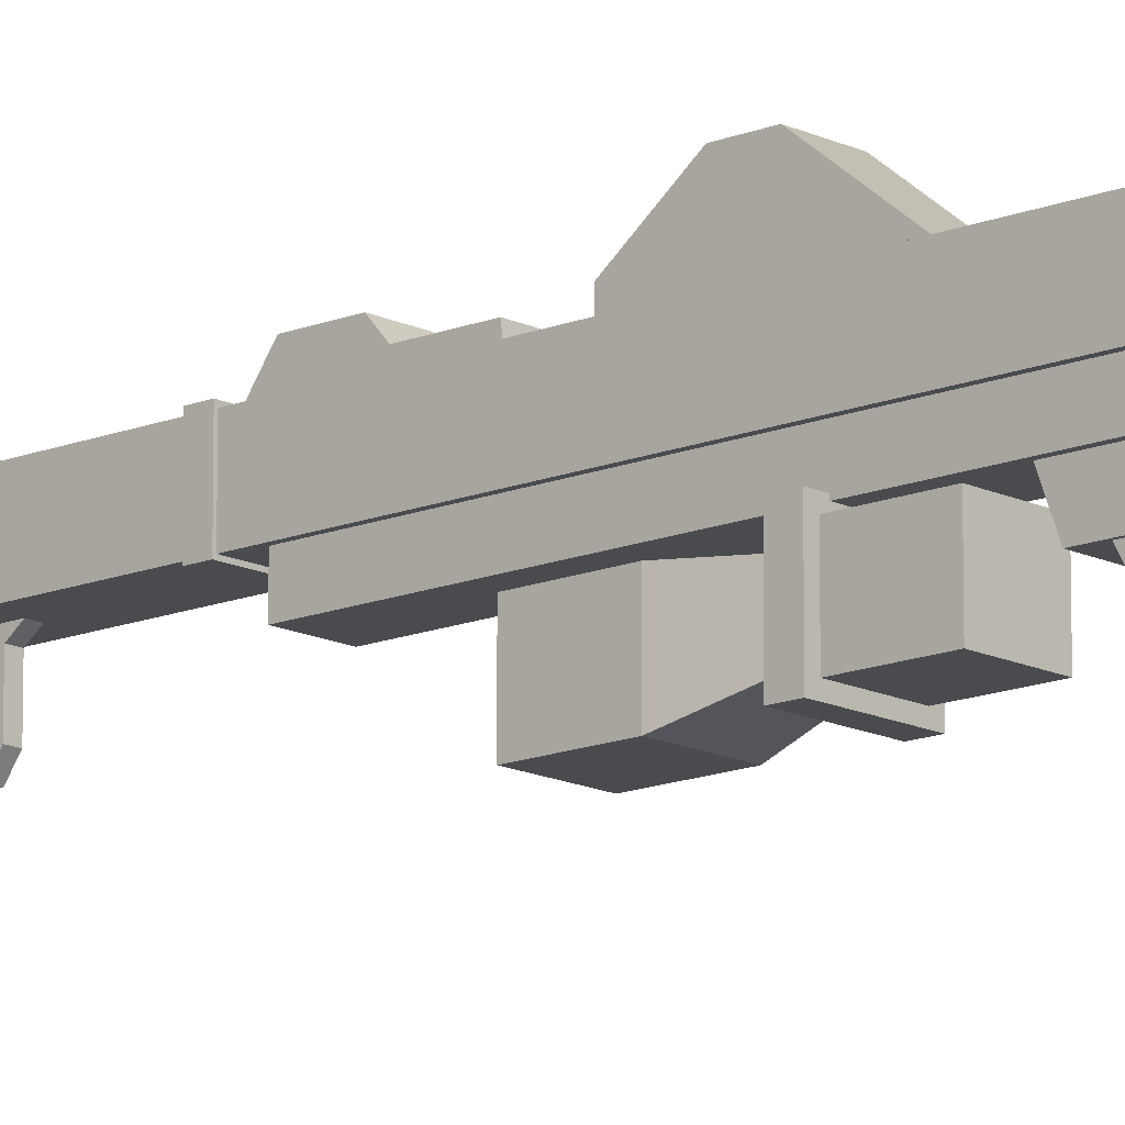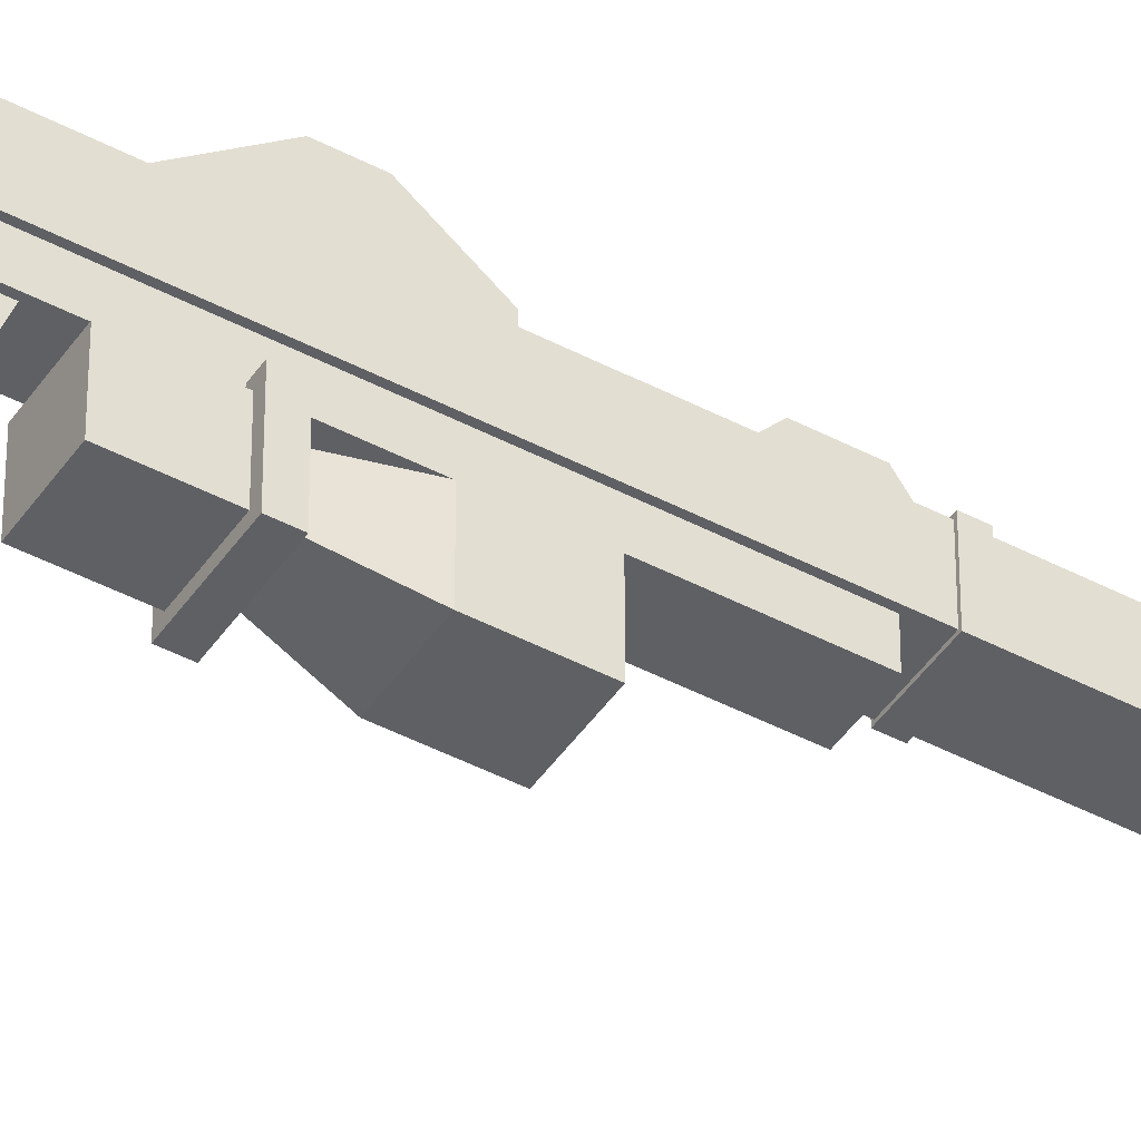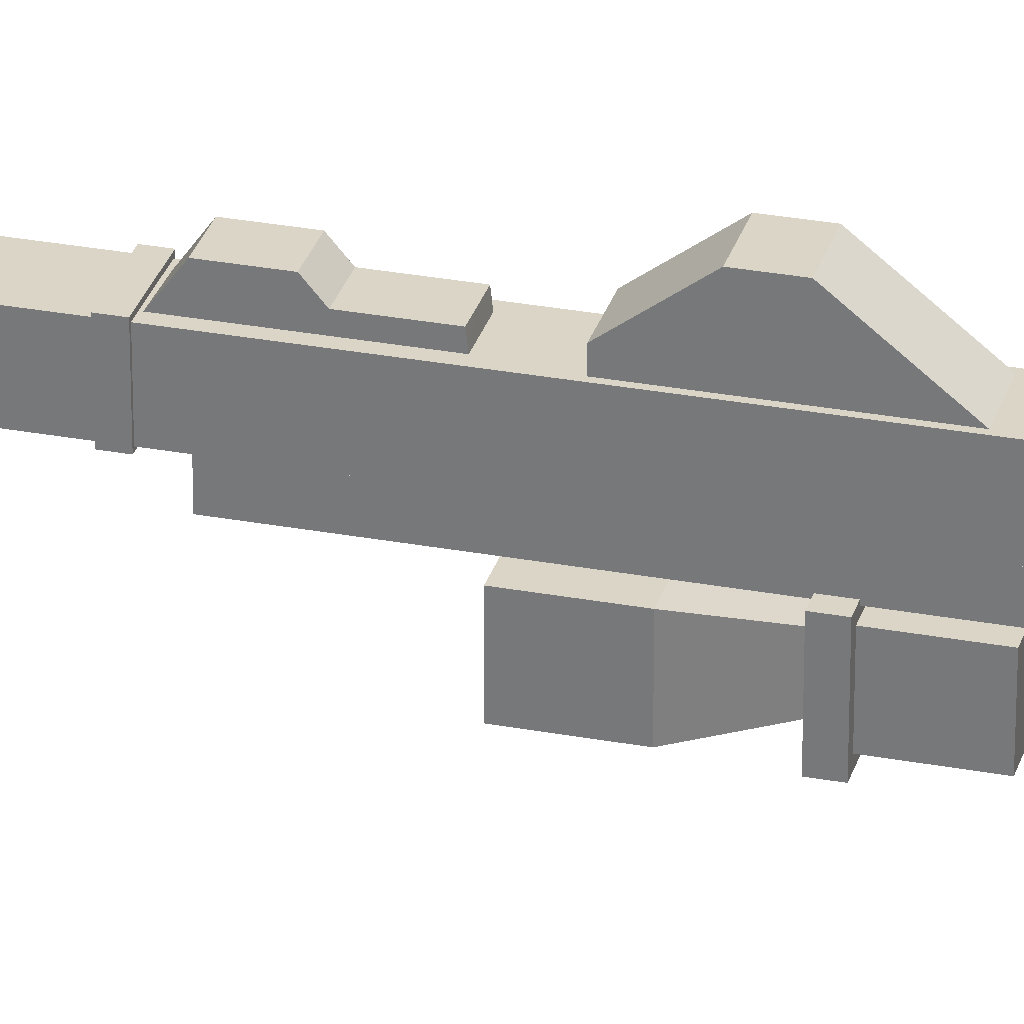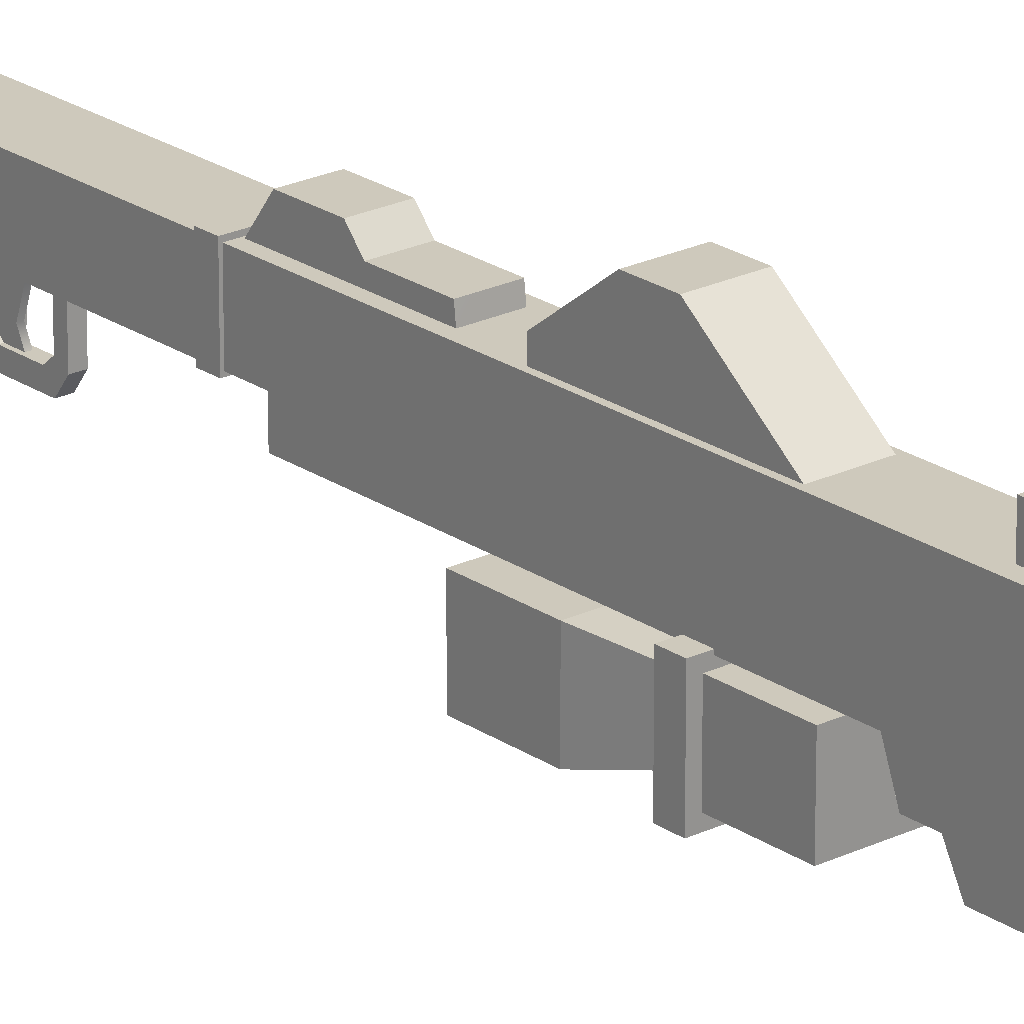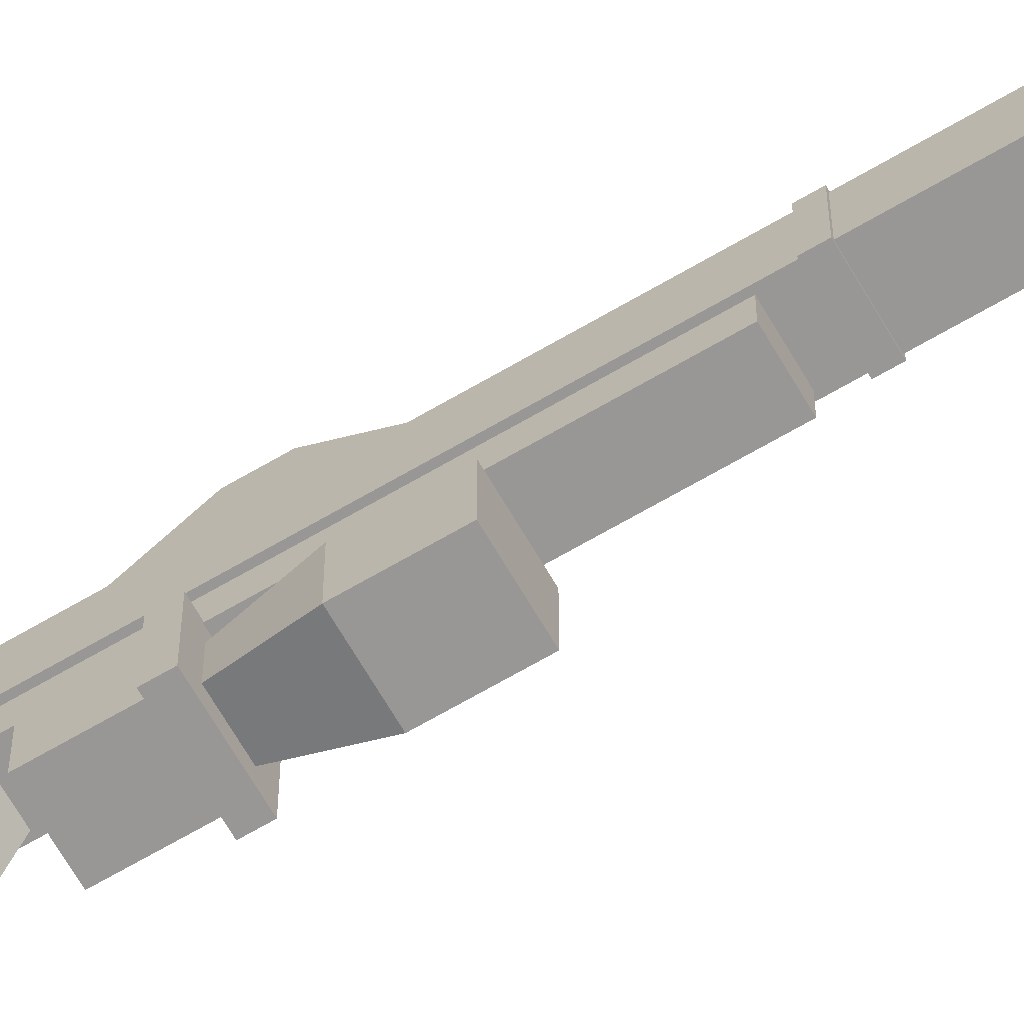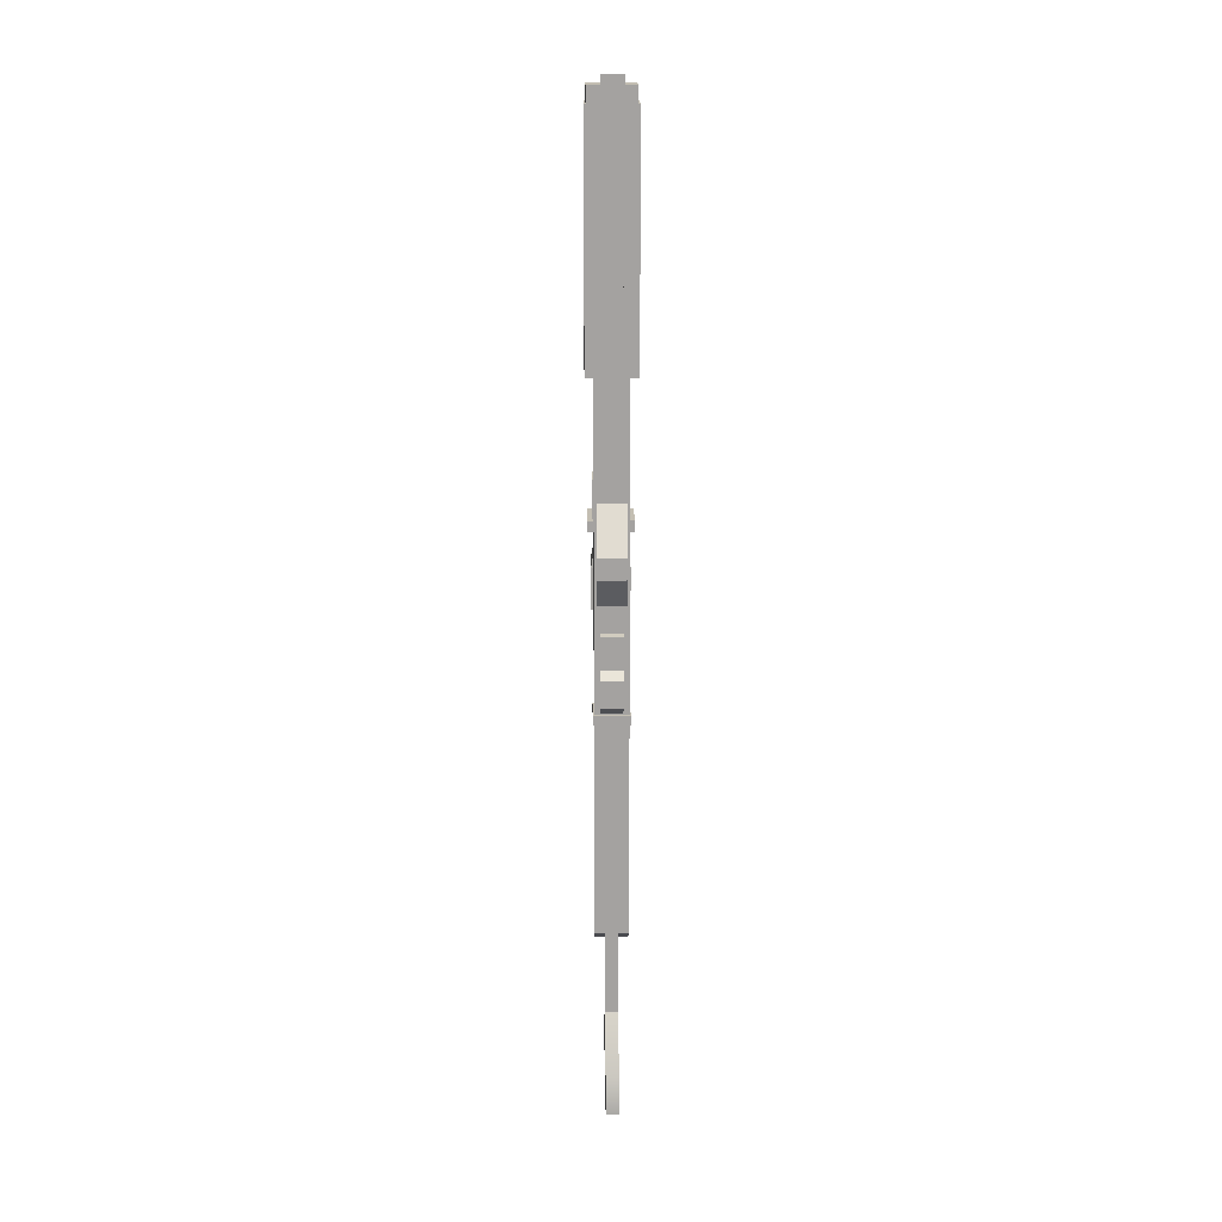
<metadata>
{"format":"obj","ext":"obj","renderer":"f3d","projection":"perspective","resolution":1024,"background":"white","views":[{"elev":-14.0,"azim":-47.7,"up":"+Y"},{"elev":-44.4,"azim":58.3,"up":"+Y"},{"elev":29.5,"azim":-74.6,"up":"+Y"},{"elev":22.3,"azim":-40.3,"up":"+Y"},{"elev":-68.2,"azim":120.3,"up":"+Y"},{"elev":17.4,"azim":179.0,"up":"+Z"}]}
</metadata>
<code>
o dc15model
v 0.087 -0.507 -0.9189
v -0.087 -0.507 -0.9189
v -0.087 -0.08998 -0.636
v 0.087 -0.08998 -0.636
v 0.087 -0.08928 -0.3099
v -0.087 -0.08928 -0.3099
v -0.087 -0.7359 -0.6475
v 0.087 -0.7359 -0.6475
v -0.087 0.0847 -1.035
v -0.087 0.1839 -1.035
v 0.087 0.1839 -1.035
v 0.087 0.0847 -1.035
v 0.087 0.02871 -1.035
v -0.087 0.02871 -1.035
v -0.087 0.1839 -0.636
v -0.087 -0.08928 -0.1476
v -0.087 0.1846 -0.1476
v 0.087 -0.08928 -0.1476
v 0.087 0.1846 -0.1476
v 0.087 0.1839 -0.636
v -0.087 0.0847 -0.7055
v 0.087 0.0847 -0.7055
v -0.087 0.1839 -0.7055
v 0.087 0.1839 -0.7055
v -0.087 0.0847 -0.8488
v 0.087 0.0847 -0.8488
v -0.087 0.1839 -0.8488
v 0.087 0.1839 -0.8488
v 0.087 0.02871 -0.8488
v -0.087 0.02871 -0.8488
v 0.1561 0.1718 -1.389
v -0.1561 0.1718 -1.389
v -0.1561 0.4839 -1.195
v 0.1561 0.4839 -1.195
v -0.1561 0.4839 3.973
v 0.1561 0.4839 3.973
v -0.1561 0.1718 3.973
v 0.1561 0.1718 3.973
v 0.06133 -0.2258 -2.728
v -0.06133 -0.2258 -2.728
v -0.06133 0.06437 -2.669
v 0.06133 0.06437 -2.669
v 0.06133 0.4317 -2.023
v -0.06133 0.4317 -2.023
v -0.06133 0.4317 -1.138
v 0.06133 0.4317 -1.138
v -0.06133 0.1935 -1.369
v 0.06133 0.1935 -1.369
v -0.06133 0.13 -1.896
v 0.06133 0.13 -1.896
v -0.06133 0.03009 -2.186
v 0.06133 0.03009 -2.186
v -0.06133 0.7349 -2.531
v 0.06133 0.7349 -2.531
v -0.06133 0.7494 -2.919
v -0.06133 0.4063 -2.694
v 0.06133 0.4063 -2.694
v 0.06133 0.7494 -2.919
v 0.02873 -0.08234 -0.2715
v -0.02873 -0.08234 -0.2715
v -0.02873 -0.009947 -0.2027
v 0.02873 -0.009947 -0.2027
v -0.02873 -0.09838 -0.1096
v 0.02873 -0.09838 -0.1096
v 0.02873 0.1771 0.03412
v -0.02873 0.1771 0.03412
v -0.02873 0.1779 0.2328
v 0.02873 0.1779 0.2328
v 0.02873 -0.1708 -0.1784
v -0.02873 -0.1708 -0.1784
v -0.02873 -0.09838 0.06605
v 0.02873 -0.09838 0.06605
v -0.02873 -0.1708 0.1091
v 0.02873 -0.1708 0.1091
v -0.02873 -0.06112 0.11
v 0.02873 -0.06112 0.11
v -0.02873 -0.09359 0.165
v 0.02873 -0.09359 0.165
v -0.02873 0.1252 0.11
v 0.02873 0.1252 0.11
v -0.02873 0.126 0.165
v 0.02873 0.126 0.165
v -0.01159 -0.03319 -0.1707
v -0.01159 0.1766 -0.1707
v 0.01159 0.1766 -0.1707
v 0.01159 -0.03319 -0.1707
v 0.01159 -0.1061 -0.1707
v -0.01159 -0.1061 -0.1707
v -0.01159 0.1766 0.009838
v 0.01159 0.1766 0.009838
v -0.01159 -0.03319 -0.05824
v 0.01159 -0.03319 -0.05824
v 0.01159 -0.1061 -0.0242
v -0.01159 -0.1061 -0.0242
v 0.1682 0.1577 0.8341
v -0.1682 0.1577 0.8341
v -0.1682 0.502 0.8341
v 0.1682 0.502 0.8341
v -0.1682 0.502 0.9212
v 0.1682 0.502 0.9212
v -0.1682 0.1577 0.9212
v 0.1682 0.1577 0.9212
v 0.1013 0.4532 0.9138
v -0.1013 0.4581 0.9138
v -0.1013 0.6324 1.039
v 0.1013 0.6324 1.039
v -0.1013 0.6324 1.289
v 0.1013 0.6324 1.289
v -0.1013 0.551 1.359
v 0.1013 0.551 1.359
v 0.1013 0.551 1.669
v -0.1013 0.551 1.669
v -0.1013 0.4581 1.679
v 0.1013 0.4532 1.679
v 0.1303 0.5663 1.952
v -0.1303 0.5663 1.952
v -0.1303 0.795 2.252
v 0.1303 0.795 2.252
v -0.1303 0.795 2.449
v 0.1303 0.795 2.449
v -0.1303 0.4652 2.869
v 0.1303 0.4652 2.869
v -0.1303 0.4652 1.952
v 0.1303 0.4652 1.952
v 0.1312 0.004602 1.048
v -0.1312 0.004602 1.048
v -0.1312 0.1822 1.048
v 0.1312 0.1822 1.048
v -0.1312 0.1822 3.904
v 0.1312 0.1822 3.904
v -0.1312 0.004602 3.904
v 0.1312 0.004602 3.904
v 0.1057 -0.1804 3.13
v -0.1057 -0.1804 3.13
v -0.1057 0.01442 3.057
v 0.1057 0.01442 3.057
v -0.1057 0.01442 3.783
v 0.1057 0.01442 3.783
v -0.1057 -0.1804 3.711
v 0.1057 -0.1804 3.711
v 0.09267 -0.3296 3.577
v -0.09267 -0.3296 3.577
v -0.09267 -0.3296 3.319
v 0.09267 -0.3296 3.319
v -0.09267 -0.1804 3.656
v 0.09267 -0.1804 3.656
v -0.09267 -0.1804 3.241
v 0.09267 -0.1804 3.241
v 0.1773 -0.4025 1.731
v -0.1773 -0.4025 1.731
v -0.1773 -0.04795 1.731
v 0.1773 -0.04795 1.731
v 0.2108 0.01957 2.466
v -0.2108 0.01957 2.466
v -0.2108 0.01957 2.57
v 0.2108 0.01957 2.57
v 0.1631 -0.02807 2.931
v -0.1631 -0.02807 2.931
v -0.1631 -0.3543 2.931
v 0.1631 -0.3543 2.931
v 0.2108 -0.402 2.57
v -0.2108 -0.402 2.57
v -0.2108 -0.402 2.466
v 0.2108 -0.402 2.466
v -0.1631 -0.02807 2.57
v 0.1631 -0.02807 2.57
v -0.1631 -0.3543 2.57
v 0.1631 -0.3543 2.57
v -0.1148 -0.306 2.466
v 0.1148 -0.306 2.466
v -0.1148 -0.07644 2.466
v 0.1148 -0.07644 2.466
v -0.1773 -0.4025 2.119
v 0.1773 -0.4025 2.119
v -0.1773 -0.04795 2.119
v 0.1773 -0.04795 2.119
v 0.2313 0.09879 3.945
v -0.2313 0.09879 3.945
v -0.2313 0.5613 3.945
v 0.2313 0.5613 3.945
v -0.2313 0.5613 6.167
v 0.2313 0.5613 6.167
v 0.2136 0.5437 6.313
v -0.2136 0.5437 6.313
v -0.2136 0.1164 6.313
v 0.2136 0.1164 6.313
v 0.2313 0.09879 6.167
v -0.2313 0.09879 6.167
v -0.2136 0.5437 6.167
v 0.2136 0.5437 6.167
v -0.2136 0.1164 6.167
v 0.2136 0.1164 6.167
v 0.09039 0.4687 3.445
v -0.09039 0.4687 3.445
v -0.09039 0.6375 3.445
v 0.09039 0.6375 3.445
v -0.09039 0.6375 4.027
v 0.09039 0.6375 4.027
v -0.09039 0.4687 6.128
v 0.09039 0.4687 6.128
v 0.09039 0.7194 6.128
v -0.09039 0.7194 6.128
v 0.09039 0.7194 4.027
v -0.09039 0.7194 4.027
v 0.0999 0.6908 5.62
v -0.0999 0.6908 5.62
v -0.0999 0.8231 5.62
v 0.0999 0.8231 5.62
v -0.0999 0.8231 6.412
v 0.0999 0.8231 6.412
v -0.0999 0.6908 6.412
v 0.0999 0.6908 6.412
f 2 4 1
f 6 8 5
f 7 1 8
f 7 3 2
f 8 4 5
f 12 13 14
f 6 16 17
f 18 17 16
f 5 16 6
f 19 18 5
f 17 20 15
f 3 22 4
f 15 21 3
f 20 23 15
f 20 22 24
f 21 26 22
f 28 11 10
f 12 11 26
f 30 13 29
f 25 29 26
f 25 21 23
f 32 34 31
f 33 36 34
f 35 38 36
f 37 31 38
f 37 33 32
f 38 34 36
f 40 42 39
f 44 46 43
f 47 46 45
f 47 50 48
f 47 44 49
f 48 43 46
f 49 52 50
f 51 44 53
f 43 53 44
f 52 43 50
f 56 41 51
f 51 39 52
f 57 58 54
f 54 55 53
f 56 58 57
f 41 57 42
f 60 62 59
f 61 64 62
f 66 68 65
f 70 59 69
f 70 61 60
f 69 62 64
f 63 72 64
f 63 73 71
f 69 73 70
f 64 74 69
f 71 76 72
f 71 77 75
f 74 77 73
f 72 78 74
f 75 80 76
f 75 81 79
f 78 81 77
f 76 82 78
f 79 65 80
f 79 67 66
f 82 67 81
f 80 68 82
f 86 87 88
f 84 90 85
f 89 92 90
f 94 87 93
f 91 84 83
f 92 93 87
f 91 93 92
f 96 98 95
f 97 100 98
f 99 102 100
f 101 95 102
f 101 97 96
f 95 100 102
f 104 106 103
f 105 108 106
f 107 110 108
f 111 113 114
f 110 111 114
f 109 111 110
f 109 107 105
f 103 113 104
f 116 118 115
f 117 120 118
f 119 122 120
f 121 124 122
f 120 122 124
f 123 119 117
f 115 123 116
f 126 128 125
f 127 130 128
f 129 132 130
f 131 125 132
f 131 127 126
f 125 130 132
f 134 136 133
f 135 138 136
f 137 140 138
f 142 144 141
f 139 135 134
f 140 136 138
f 139 146 140
f 139 147 145
f 133 147 134
f 140 148 133
f 145 141 146
f 147 142 145
f 148 143 147
f 148 141 144
f 150 152 149
f 154 156 153
f 158 160 157
f 162 164 161
f 162 154 163
f 164 156 161
f 155 166 156
f 155 167 165
f 162 168 167
f 156 168 161
f 165 157 166
f 167 158 165
f 168 159 167
f 166 160 168
f 163 170 164
f 154 169 163
f 153 171 154
f 153 170 172
f 170 173 174
f 169 175 173
f 172 175 171
f 170 176 172
f 173 149 174
f 175 150 173
f 176 151 175
f 174 152 176
f 178 180 177
f 179 182 180
f 184 186 183
f 188 177 187
f 188 179 178
f 177 182 187
f 181 190 182
f 188 189 181
f 187 191 188
f 182 192 187
f 189 183 190
f 191 184 189
f 192 185 191
f 190 186 192
f 194 196 193
f 195 198 196
f 200 202 199
f 193 199 194
f 198 203 201
f 204 201 203
f 197 203 198
f 197 195 194
f 206 208 205
f 207 210 208
f 209 212 210
f 211 205 212
f 211 207 206
f 205 210 212
f 2 3 4
f 6 7 8
f 7 2 1
f 7 6 3
f 8 1 4
f 14 9 12
f 9 10 12
f 10 11 12
f 17 15 6
f 15 3 6
f 18 19 17
f 5 18 16
f 4 20 5
f 20 19 5
f 17 19 20
f 3 21 22
f 15 23 21
f 20 24 23
f 20 4 22
f 21 25 26
f 10 27 28
f 27 23 28
f 23 24 28
f 11 28 26
f 28 24 26
f 24 22 26
f 26 29 13
f 13 12 26
f 30 14 13
f 25 30 29
f 23 27 25
f 27 10 9
f 25 9 14
f 27 9 25
f 14 30 25
f 32 33 34
f 33 35 36
f 35 37 38
f 37 32 31
f 37 35 33
f 38 31 34
f 40 41 42
f 44 45 46
f 47 48 46
f 47 49 50
f 47 45 44
f 48 50 43
f 49 51 52
f 51 49 44
f 43 54 53
f 52 54 43
f 41 40 51
f 51 53 56
f 53 55 56
f 51 40 39
f 54 52 57
f 52 39 42
f 52 42 57
f 54 58 55
f 56 55 58
f 41 56 57
f 60 61 62
f 61 63 64
f 66 67 68
f 70 60 59
f 70 63 61
f 69 59 62
f 63 71 72
f 63 70 73
f 69 74 73
f 64 72 74
f 71 75 76
f 71 73 77
f 74 78 77
f 72 76 78
f 75 79 80
f 75 77 81
f 78 82 81
f 76 80 82
f 79 66 65
f 79 81 67
f 82 68 67
f 80 65 68
f 88 83 86
f 83 84 86
f 84 85 86
f 84 89 90
f 89 91 92
f 94 88 87
f 91 89 84
f 83 88 91
f 88 94 91
f 87 86 92
f 86 85 92
f 85 90 92
f 91 94 93
f 96 97 98
f 97 99 100
f 99 101 102
f 101 96 95
f 101 99 97
f 95 98 100
f 104 105 106
f 105 107 108
f 107 109 110
f 111 112 113
f 114 103 110
f 103 106 110
f 106 108 110
f 109 112 111
f 105 104 109
f 104 113 109
f 113 112 109
f 103 114 113
f 116 117 118
f 117 119 120
f 119 121 122
f 121 123 124
f 124 115 118
f 118 120 124
f 117 116 123
f 123 121 119
f 115 124 123
f 126 127 128
f 127 129 130
f 129 131 132
f 131 126 125
f 131 129 127
f 125 128 130
f 134 135 136
f 135 137 138
f 137 139 140
f 142 143 144
f 139 137 135
f 140 133 136
f 139 145 146
f 139 134 147
f 133 148 147
f 140 146 148
f 145 142 141
f 147 143 142
f 148 144 143
f 148 146 141
f 150 151 152
f 154 155 156
f 158 159 160
f 162 163 164
f 162 155 154
f 164 153 156
f 155 165 166
f 155 162 167
f 162 161 168
f 156 166 168
f 165 158 157
f 167 159 158
f 168 160 159
f 166 157 160
f 163 169 170
f 154 171 169
f 153 172 171
f 153 164 170
f 170 169 173
f 169 171 175
f 172 176 175
f 170 174 176
f 173 150 149
f 175 151 150
f 176 152 151
f 174 149 152
f 178 179 180
f 179 181 182
f 184 185 186
f 188 178 177
f 188 181 179
f 177 180 182
f 181 189 190
f 188 191 189
f 187 192 191
f 182 190 192
f 189 184 183
f 191 185 184
f 192 186 185
f 190 183 186
f 194 195 196
f 195 197 198
f 200 201 202
f 193 200 199
f 201 200 198
f 200 193 198
f 193 196 198
f 204 202 201
f 197 204 203
f 194 199 197
f 199 202 197
f 202 204 197
f 206 207 208
f 207 209 210
f 209 211 212
f 211 206 205
f 211 209 207
f 205 208 210

</code>
